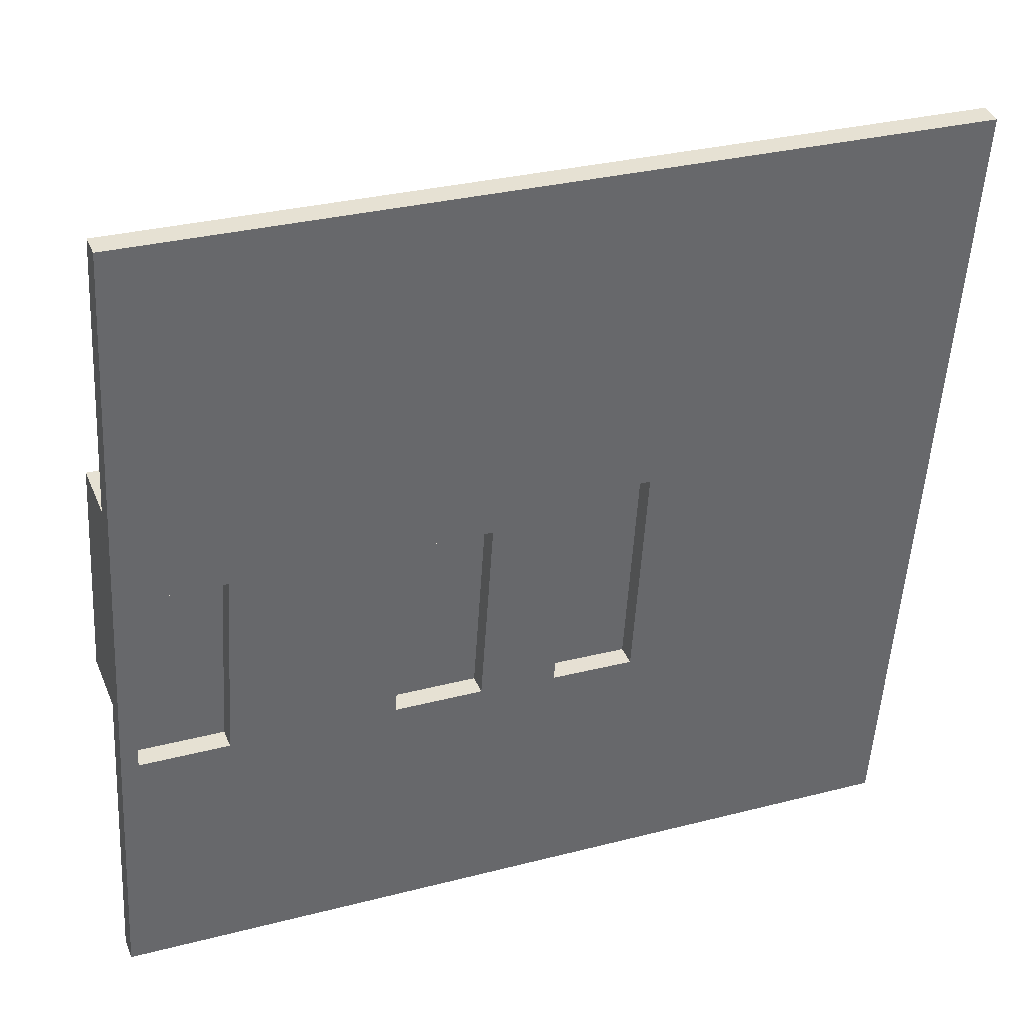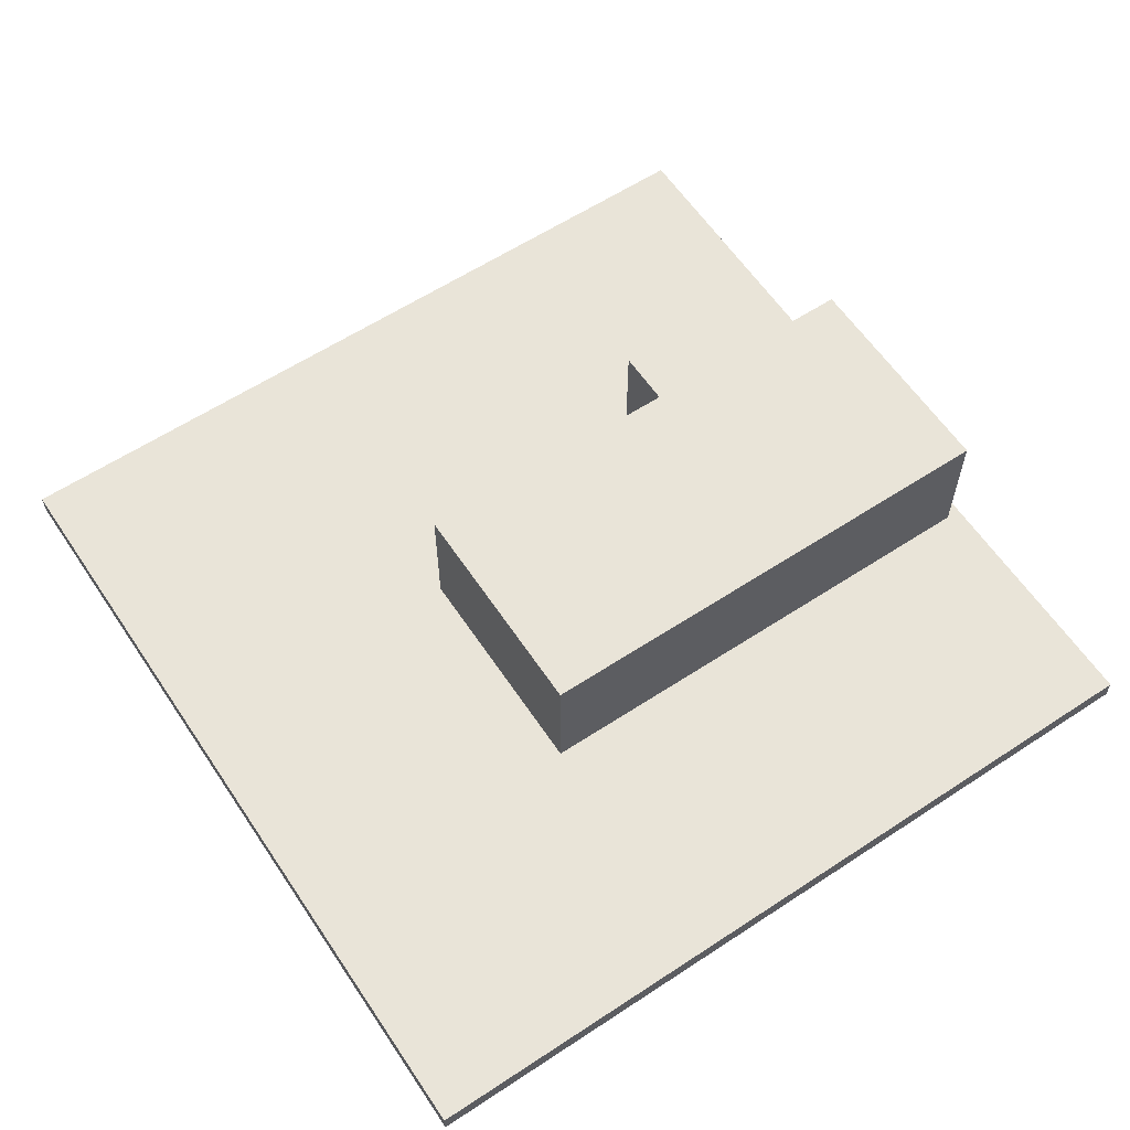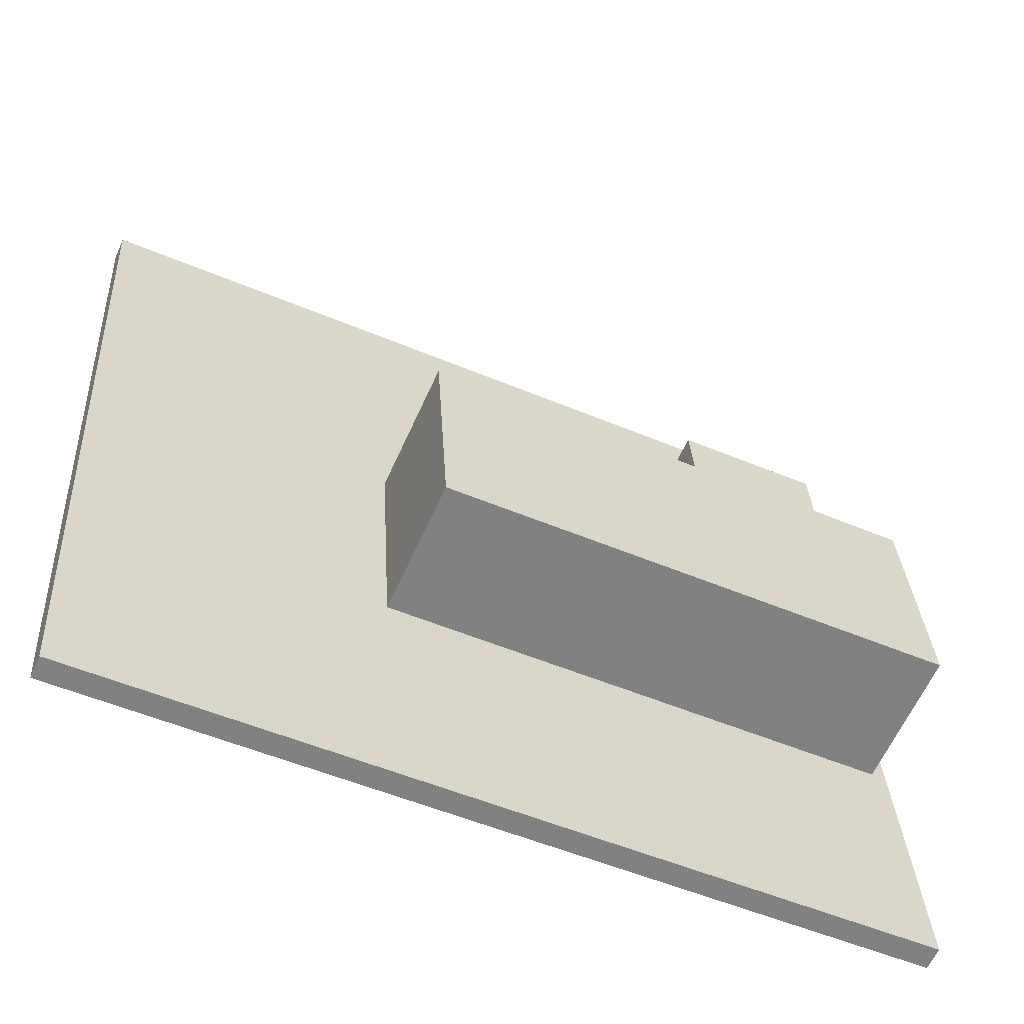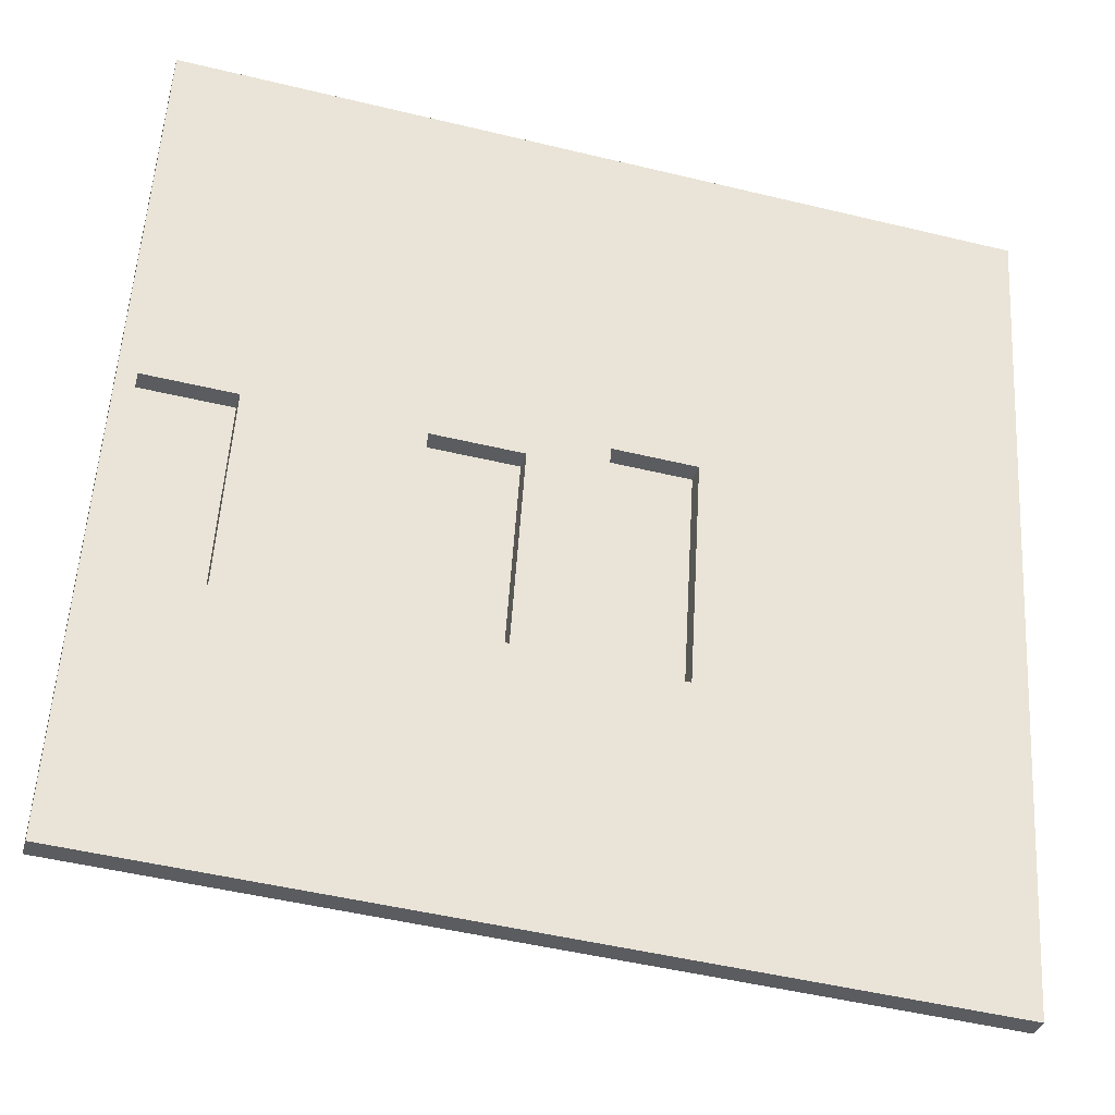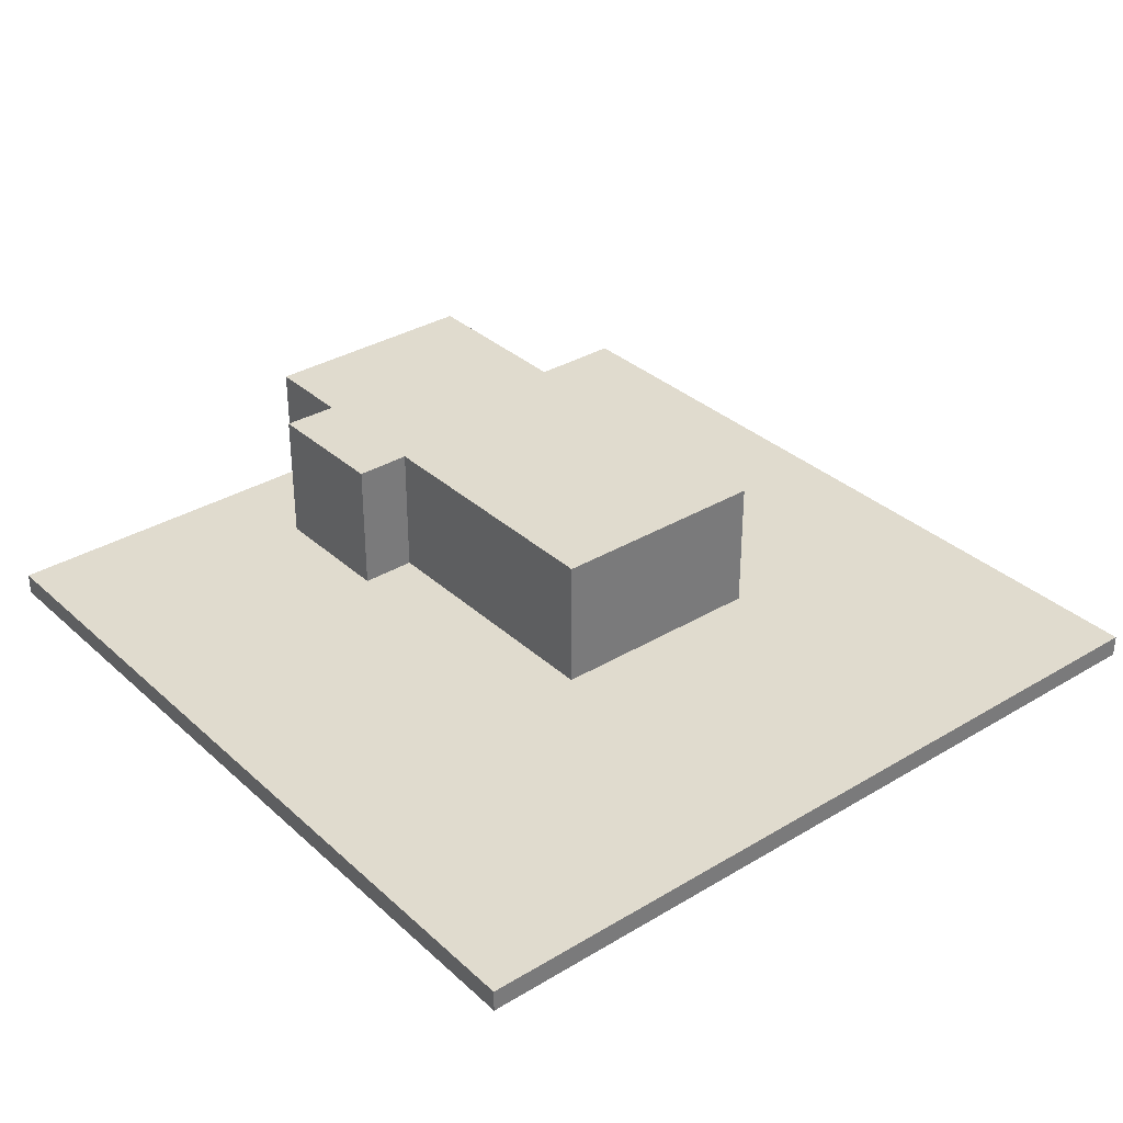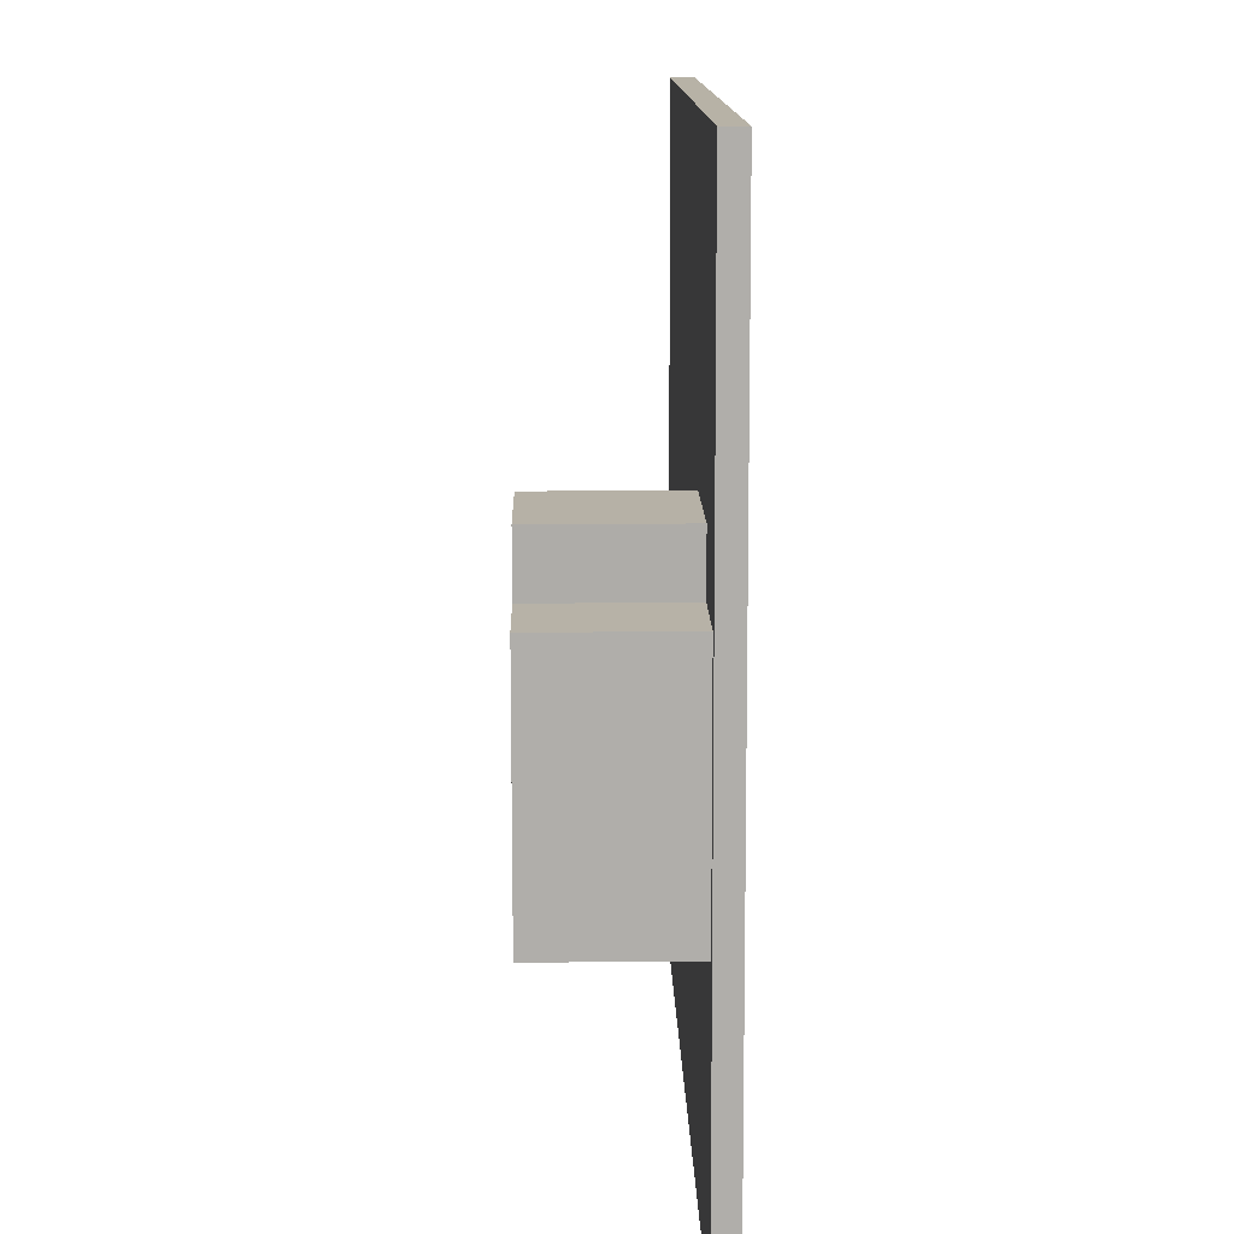
<metadata>
{"format":"obj","ext":"obj","renderer":"f3d","projection":"perspective","resolution":1024,"background":"white","views":[{"elev":39.0,"azim":-21.1,"up":"+Z"},{"elev":60.6,"azim":149.8,"up":"+Y"},{"elev":-61.6,"azim":155.9,"up":"+Z"},{"elev":-33.7,"azim":-15.0,"up":"+Z"},{"elev":33.6,"azim":54.2,"up":"+Y"},{"elev":15.9,"azim":-91.1,"up":"+Z"}]}
</metadata>
<code>
v  1936 1784 1279
v  1821 1784 1287
v  1821 1816 1287
v  1936 1816 1279
v  1801 1784 967.8
v  1801 1816 967.8
v  1917 1784 959.7
v  1917 1816 959.7
v  1712 1784 1258
v  1587 1784 1266
v  1587 1816 1266
v  1712 1816 1258
v  1568 1784 985.8
v  1568 1816 985.8
v  1693 1784 978.4
v  1693 1816 978.4
v  1352 1784 1280
v  1227 1784 1287
v  1227 1816 1287
v  1352 1816 1280
v  1208 1784 1008
v  1208 1816 1008
v  1333 1784 1000
v  1333 1816 1000
v  1162 1784 644.5
v  1233 1784 1807
v  1233 1816 1807
v  1162 1816 644.5
v  2400 1784 1736
v  2400 1816 1736
v  2329 1784 568.5
v  2329 1816 568.5
g Line14
f 1 2 3 4
f 2 5 6 3
f 5 7 8 6
f 7 1 4 8
f 9 10 11 12
f 10 13 14 11
f 13 15 16 14
f 15 9 12 16
f 17 18 19 20
f 18 21 22 19
f 21 23 24 22
f 23 17 20 24
f 25 26 27 28
f 26 29 30 27
f 29 31 32 30
f 31 25 28 32
f 31 7 5 25
f 29 1 7 31
f 26 2 1 29
f 26 10 9 2
f 26 18 17 10
f 9 15 5 2
f 15 13 25 5
f 25 21 18 26
f 13 23 21 25
f 13 10 17 23
f 32 28 16 6
f 32 6 8 30
f 30 8 4 27
f 27 4 3 12
f 27 12 11 20
f 12 3 6 16
f 14 16 28 22
f 27 20 19 28
f 28 19 22
f 14 22 24 20
f 11 14 20
v  1923 1813 957.5
v  1942 1813 1286
v  1942 2008 1286
v  1923 2008 957.5
v  1547 1813 1311
v  1547 2008 1311
v  1552 1813 1391
v  1552 2008 1391
v  1360 1813 1403
v  1360 2008 1403
v  1356 1813 1324
v  1356 2008 1324
v  1226 1813 1331
v  1226 2008 1331
v  1205 1813 1003
v  1205 2008 1003
g Line15
f 36 35 34 33
f 35 38 37 34
f 38 40 39 37
f 40 42 41 39
f 42 44 43 41
f 44 46 45 43
f 46 48 47 45
f 48 36 33 47
f 41 43 37 39
f 33 34 37 47
f 47 37 43 45
f 38 44 42 40
f 38 35 36 48
f 44 38 48 46

</code>
